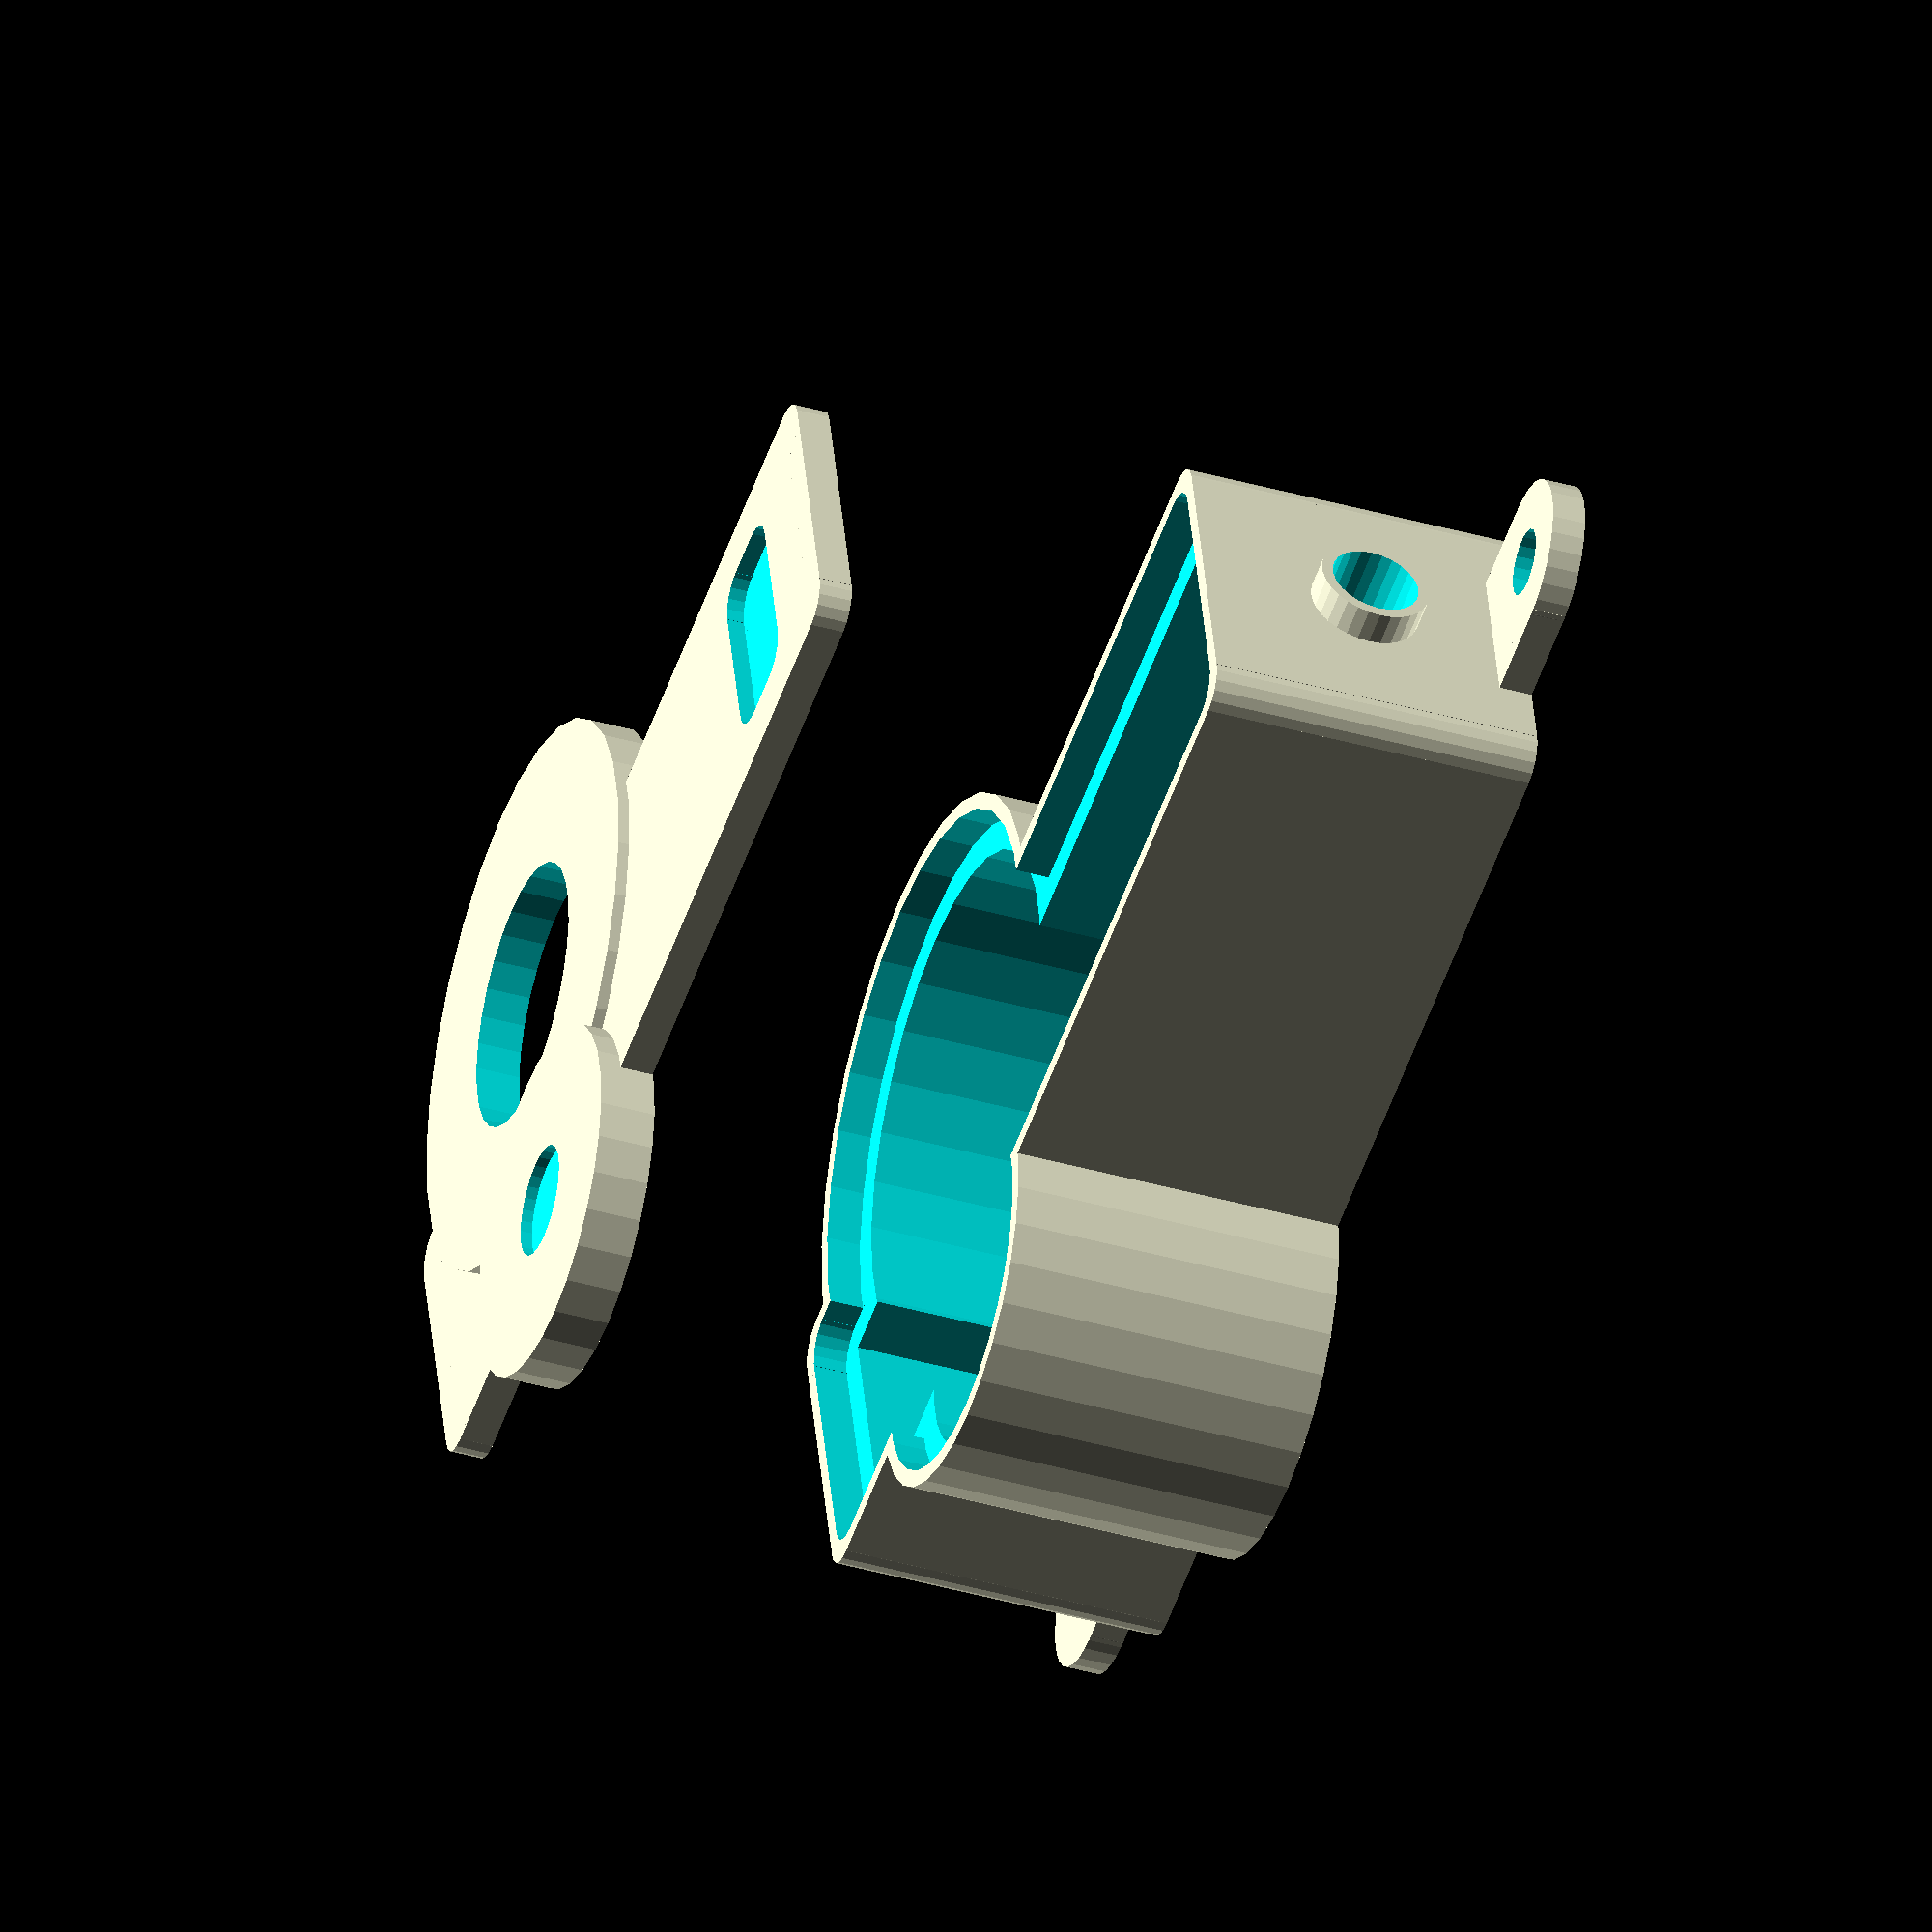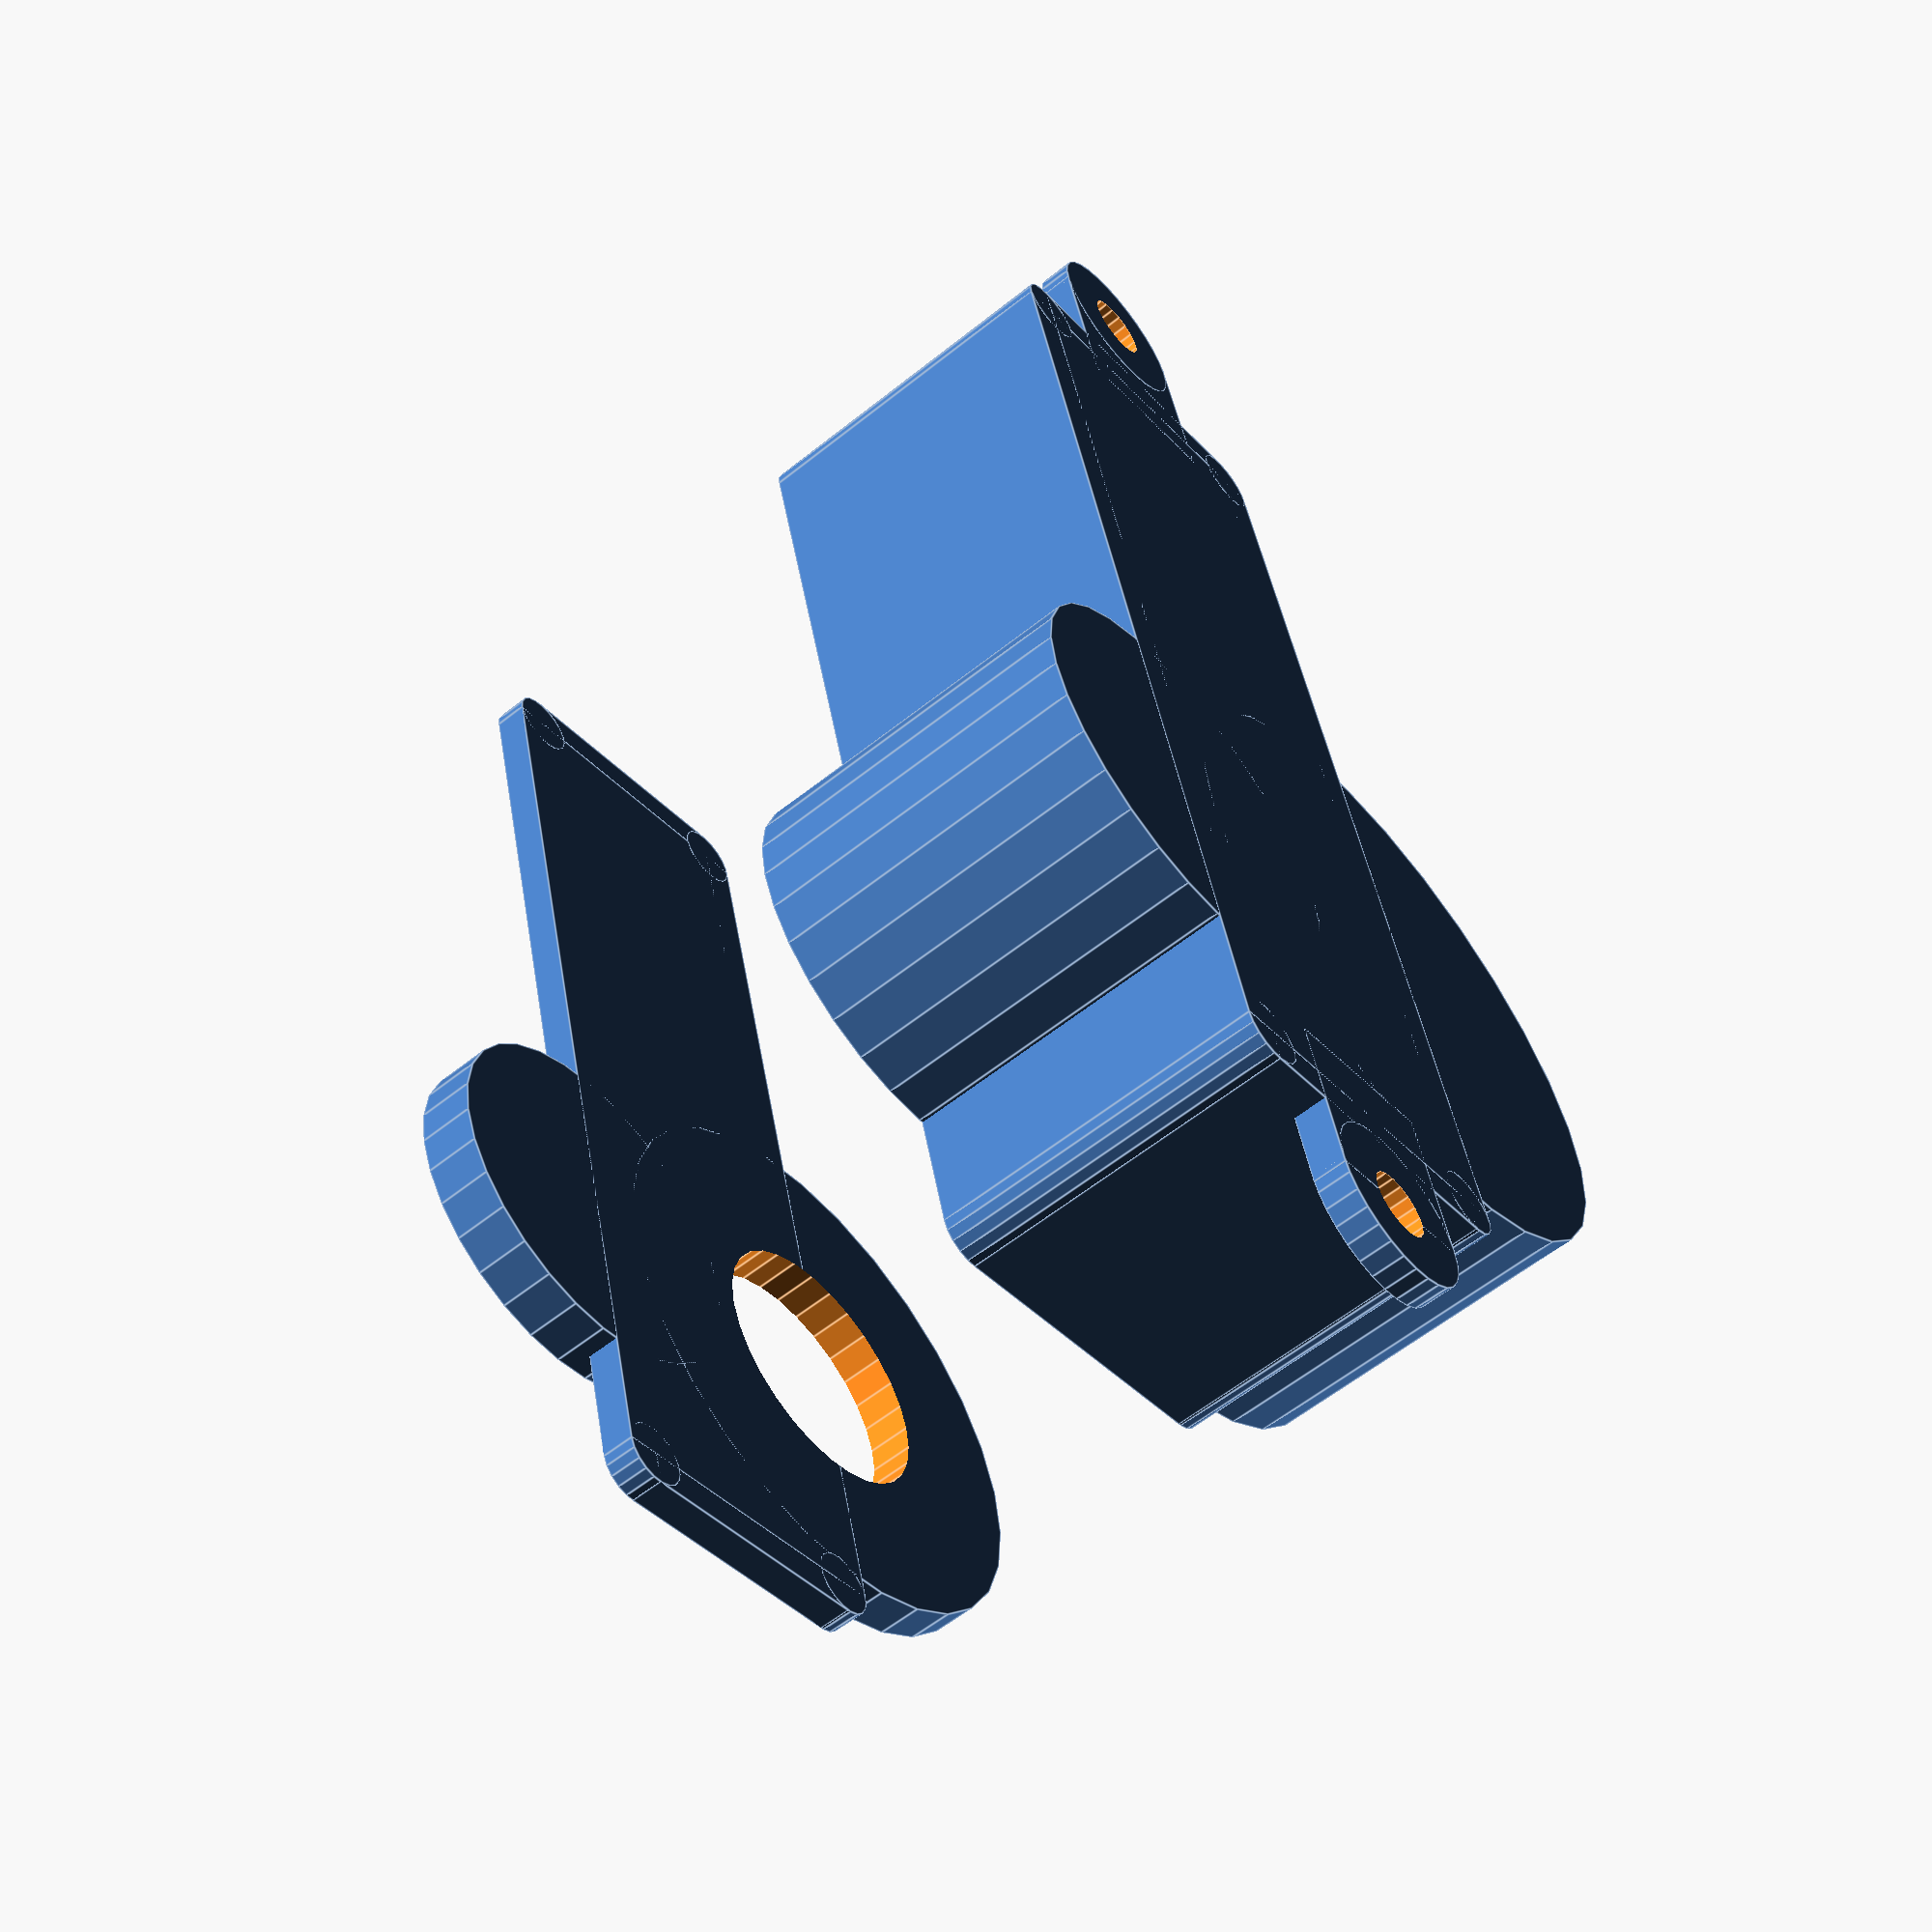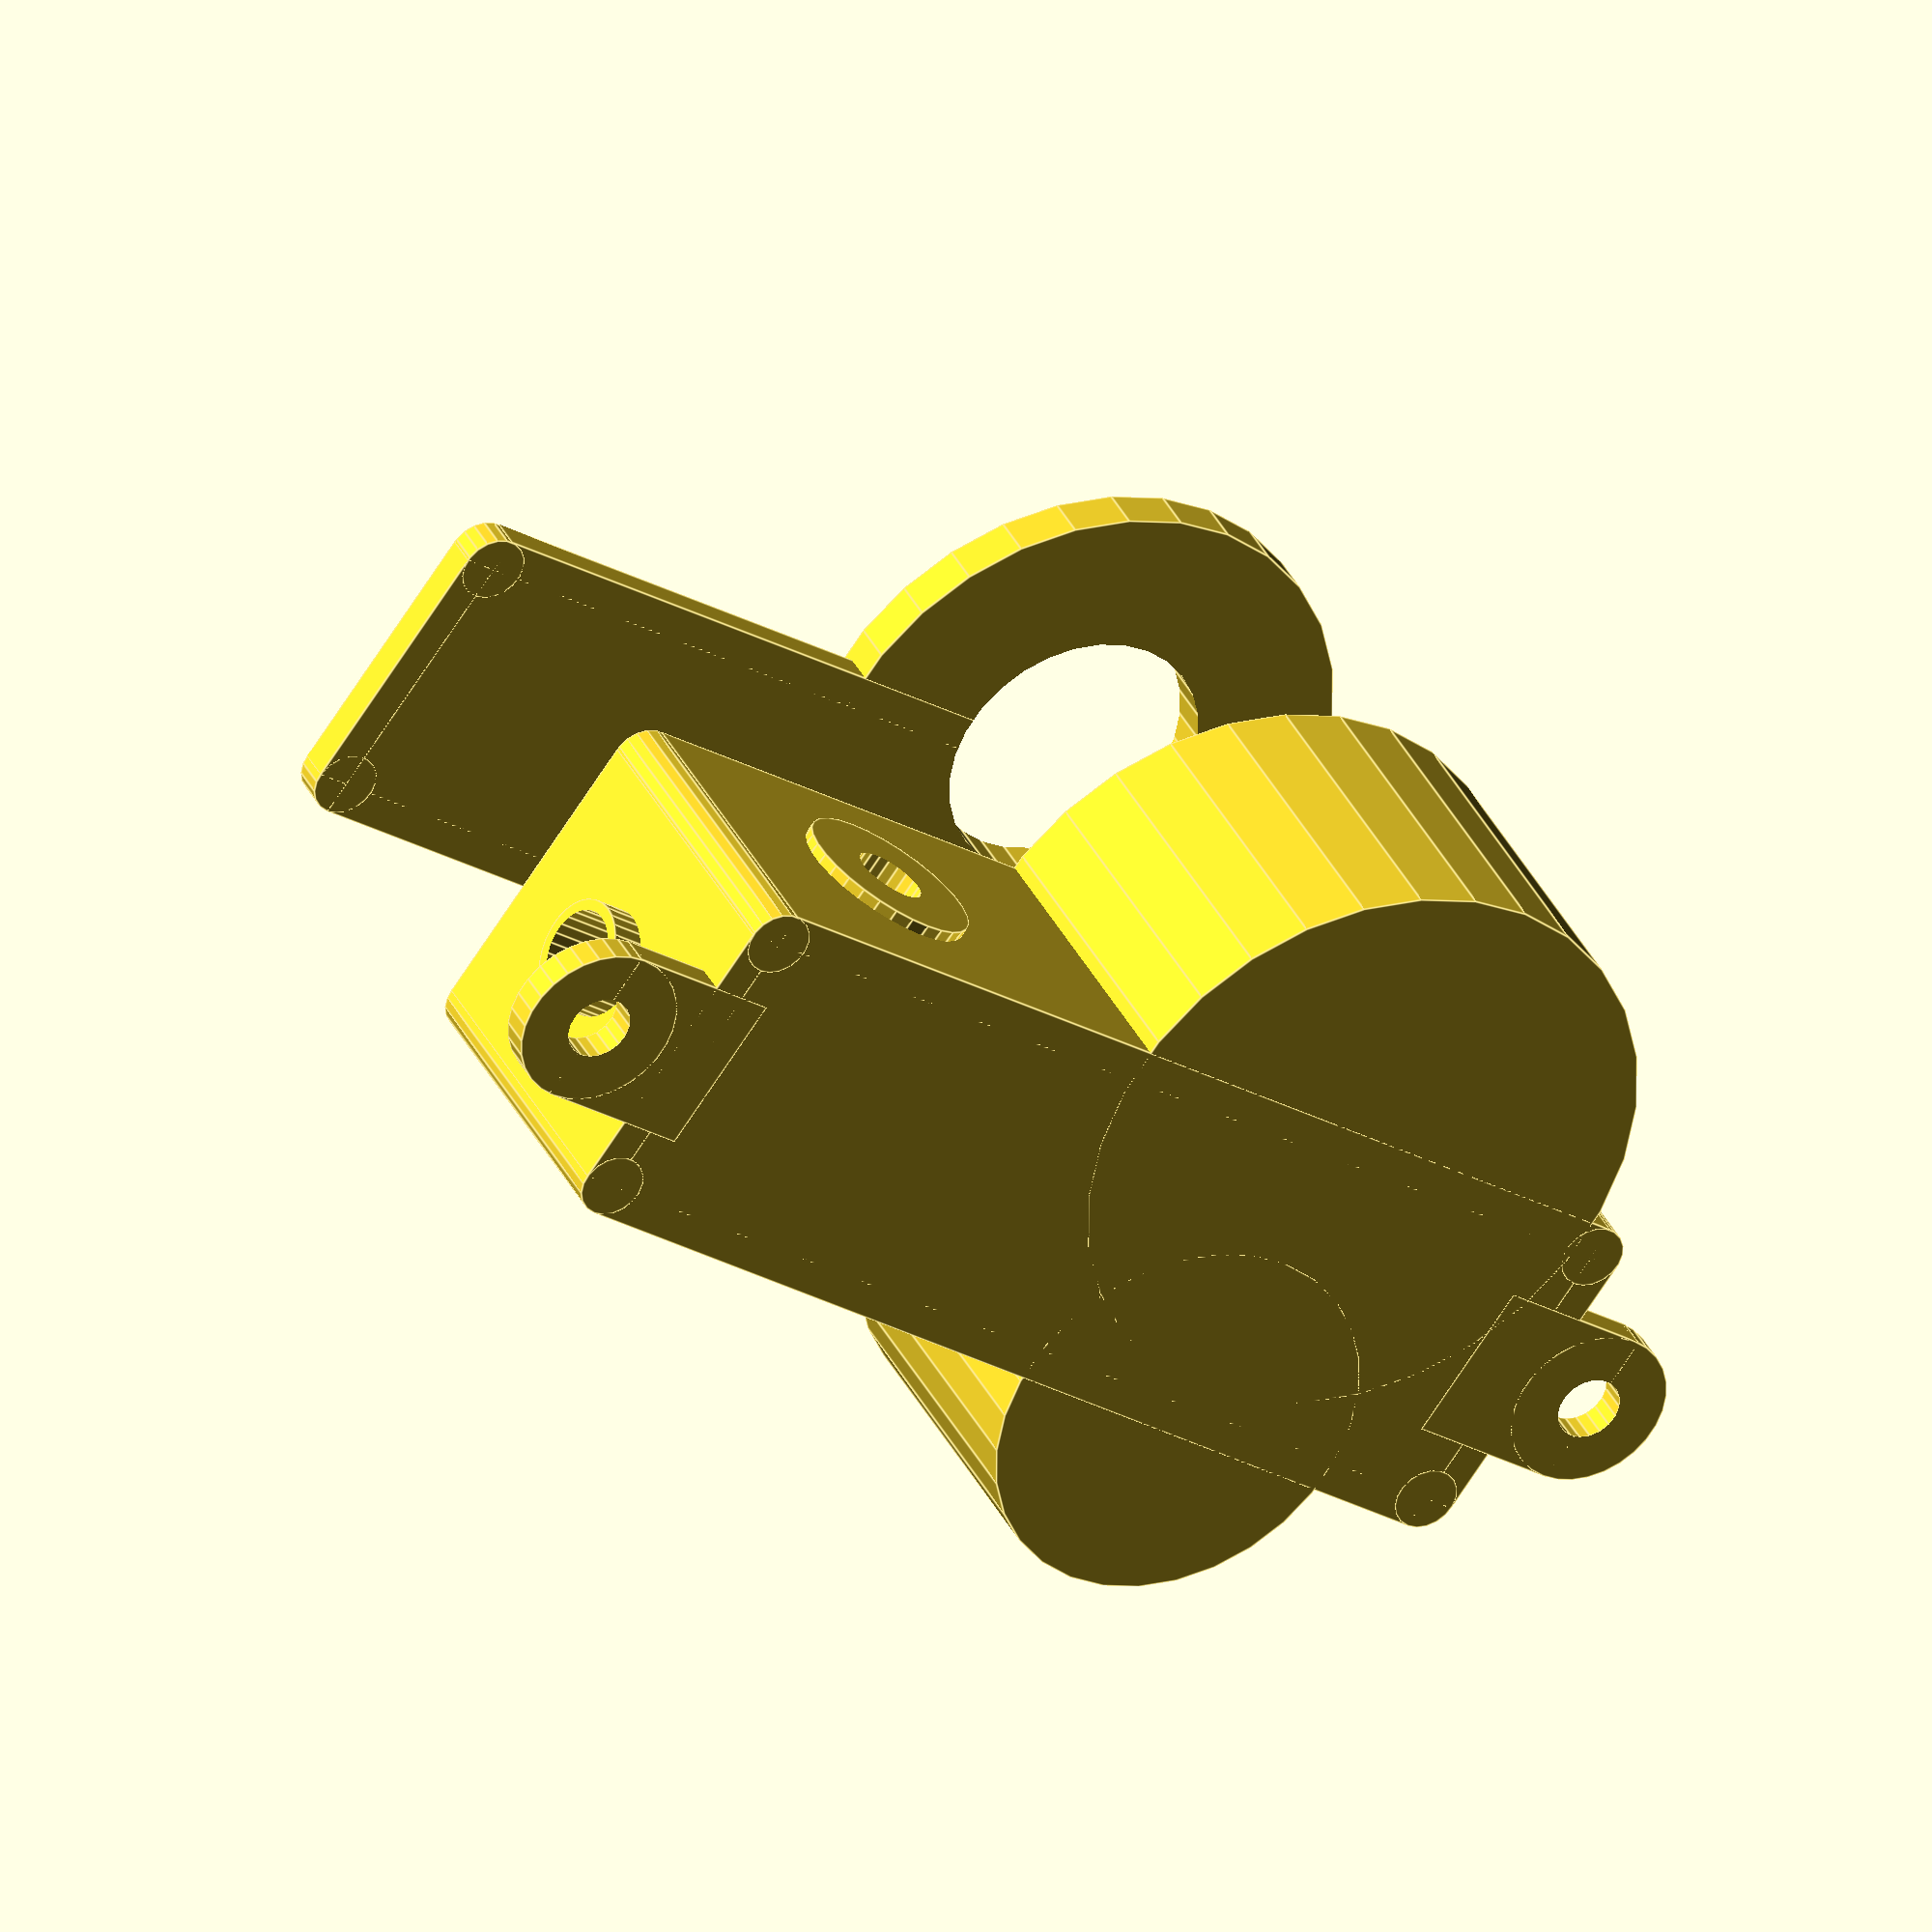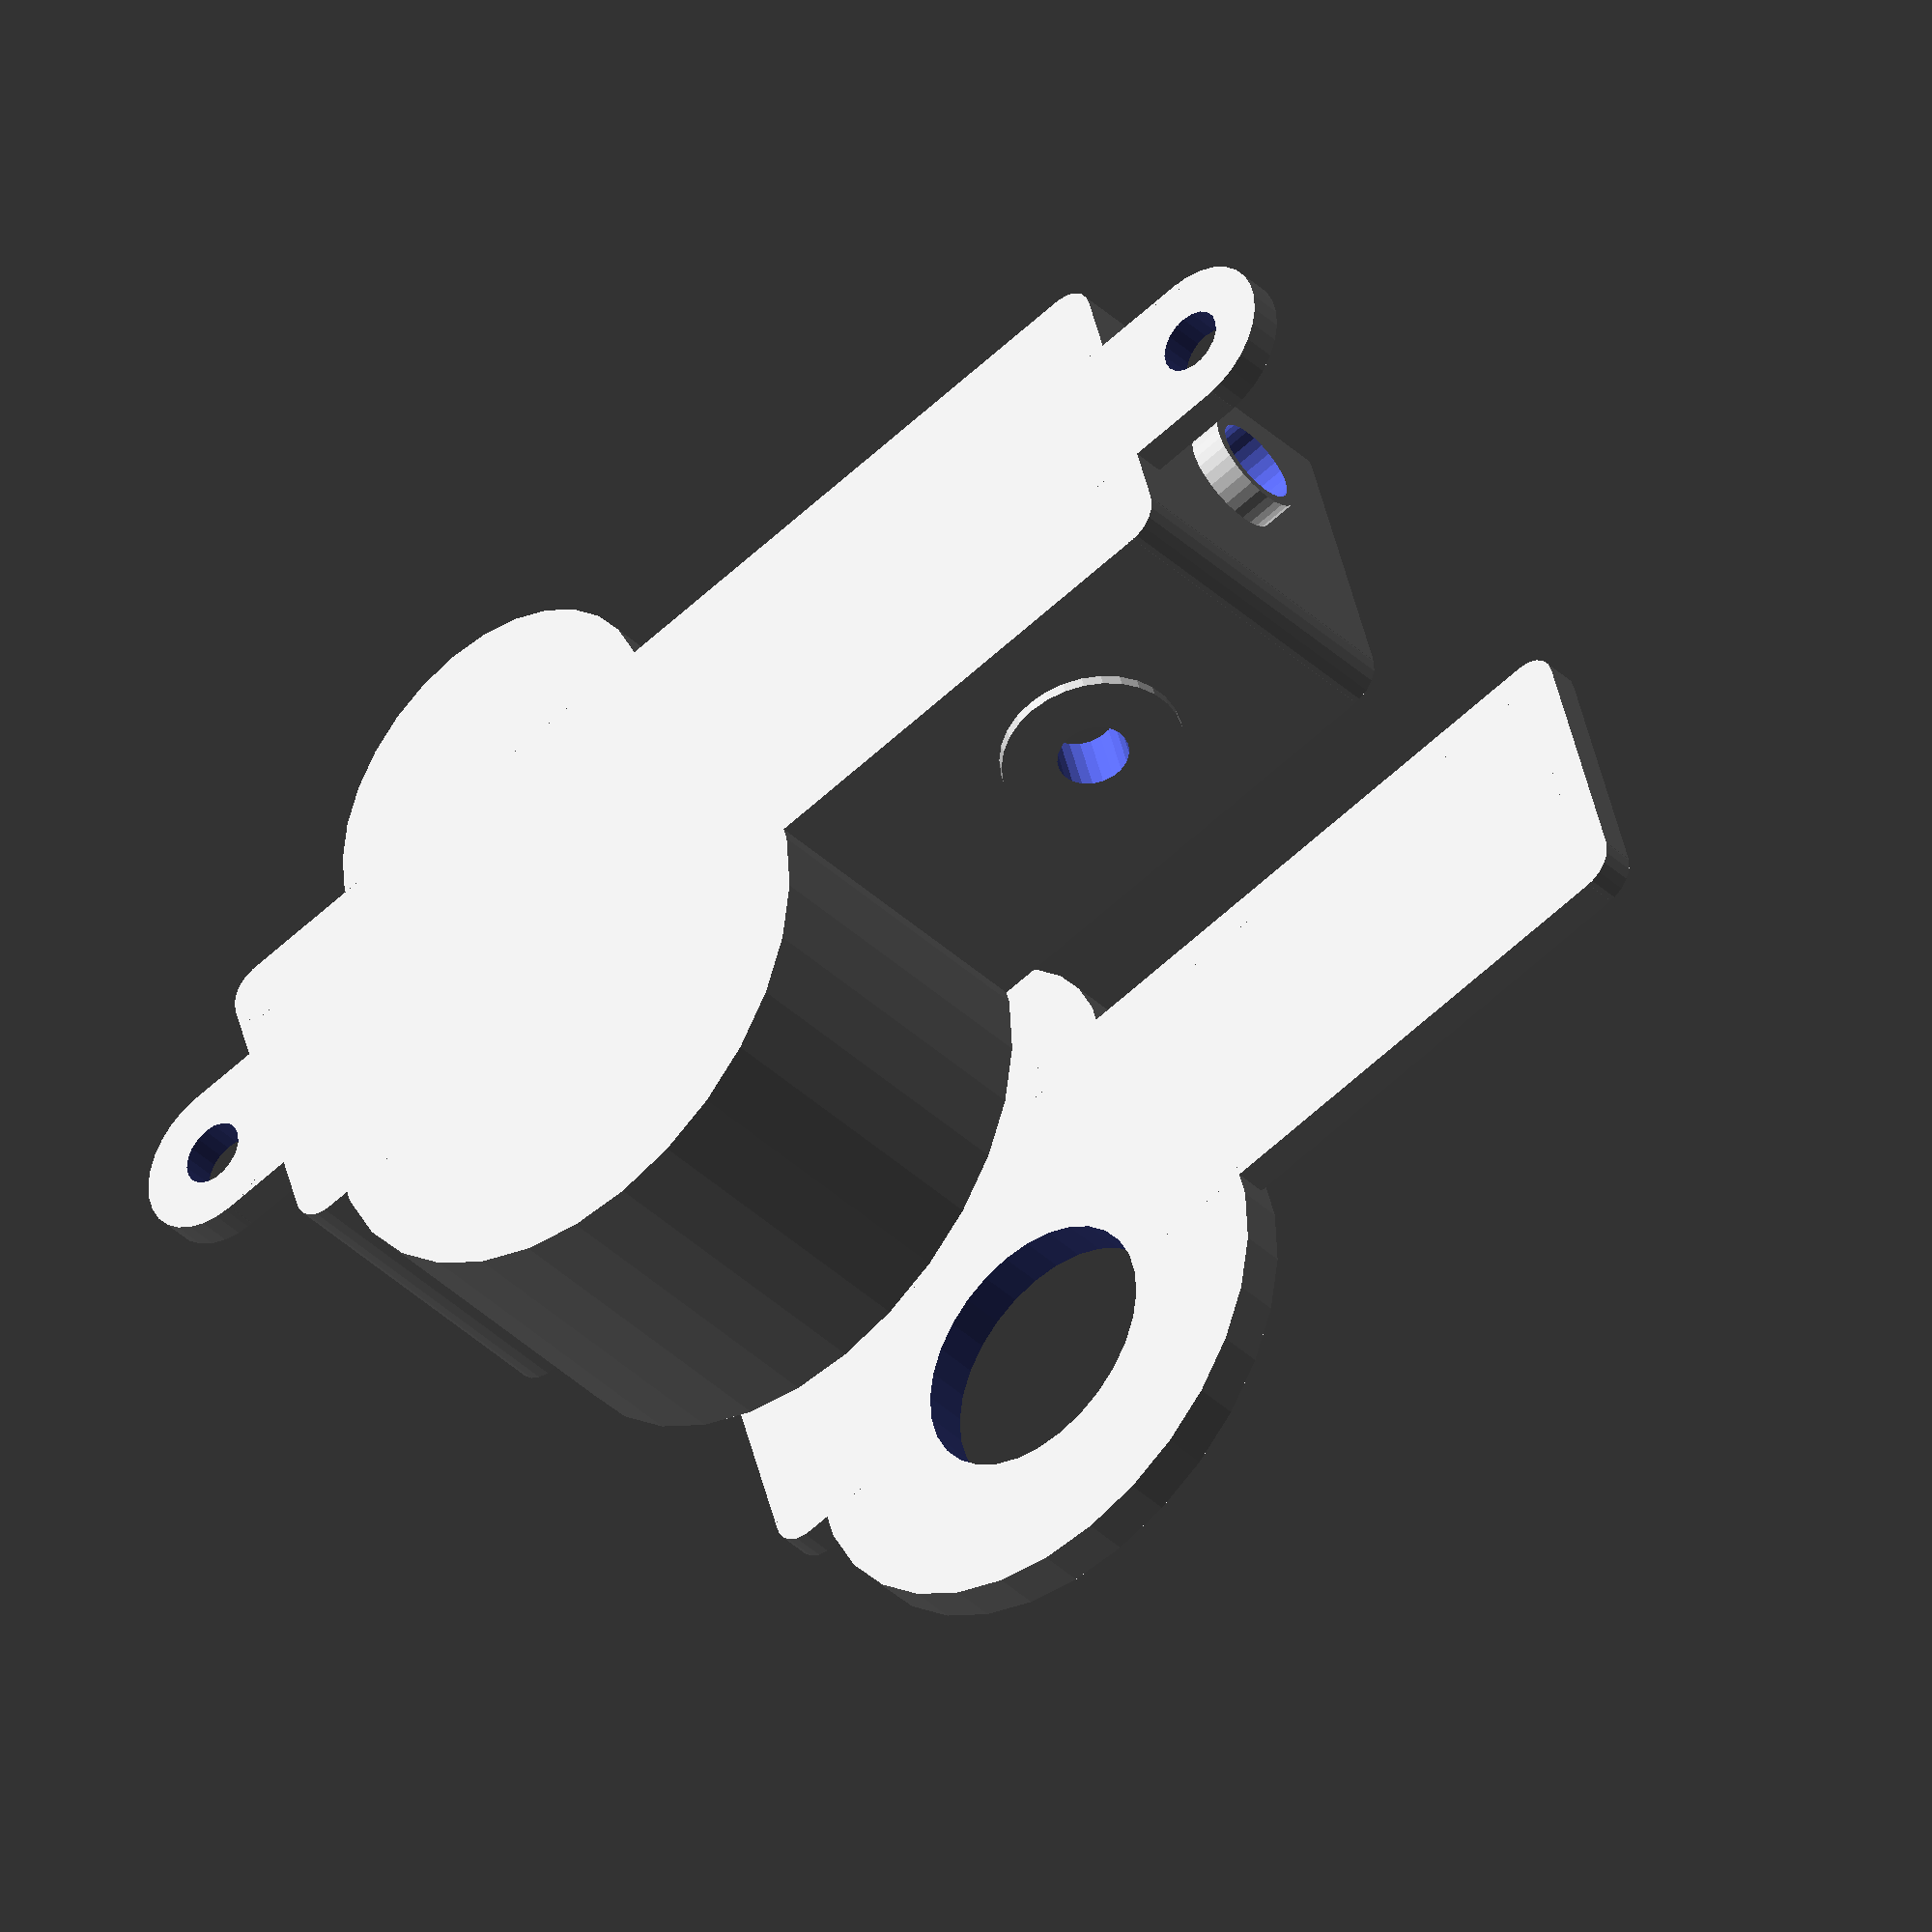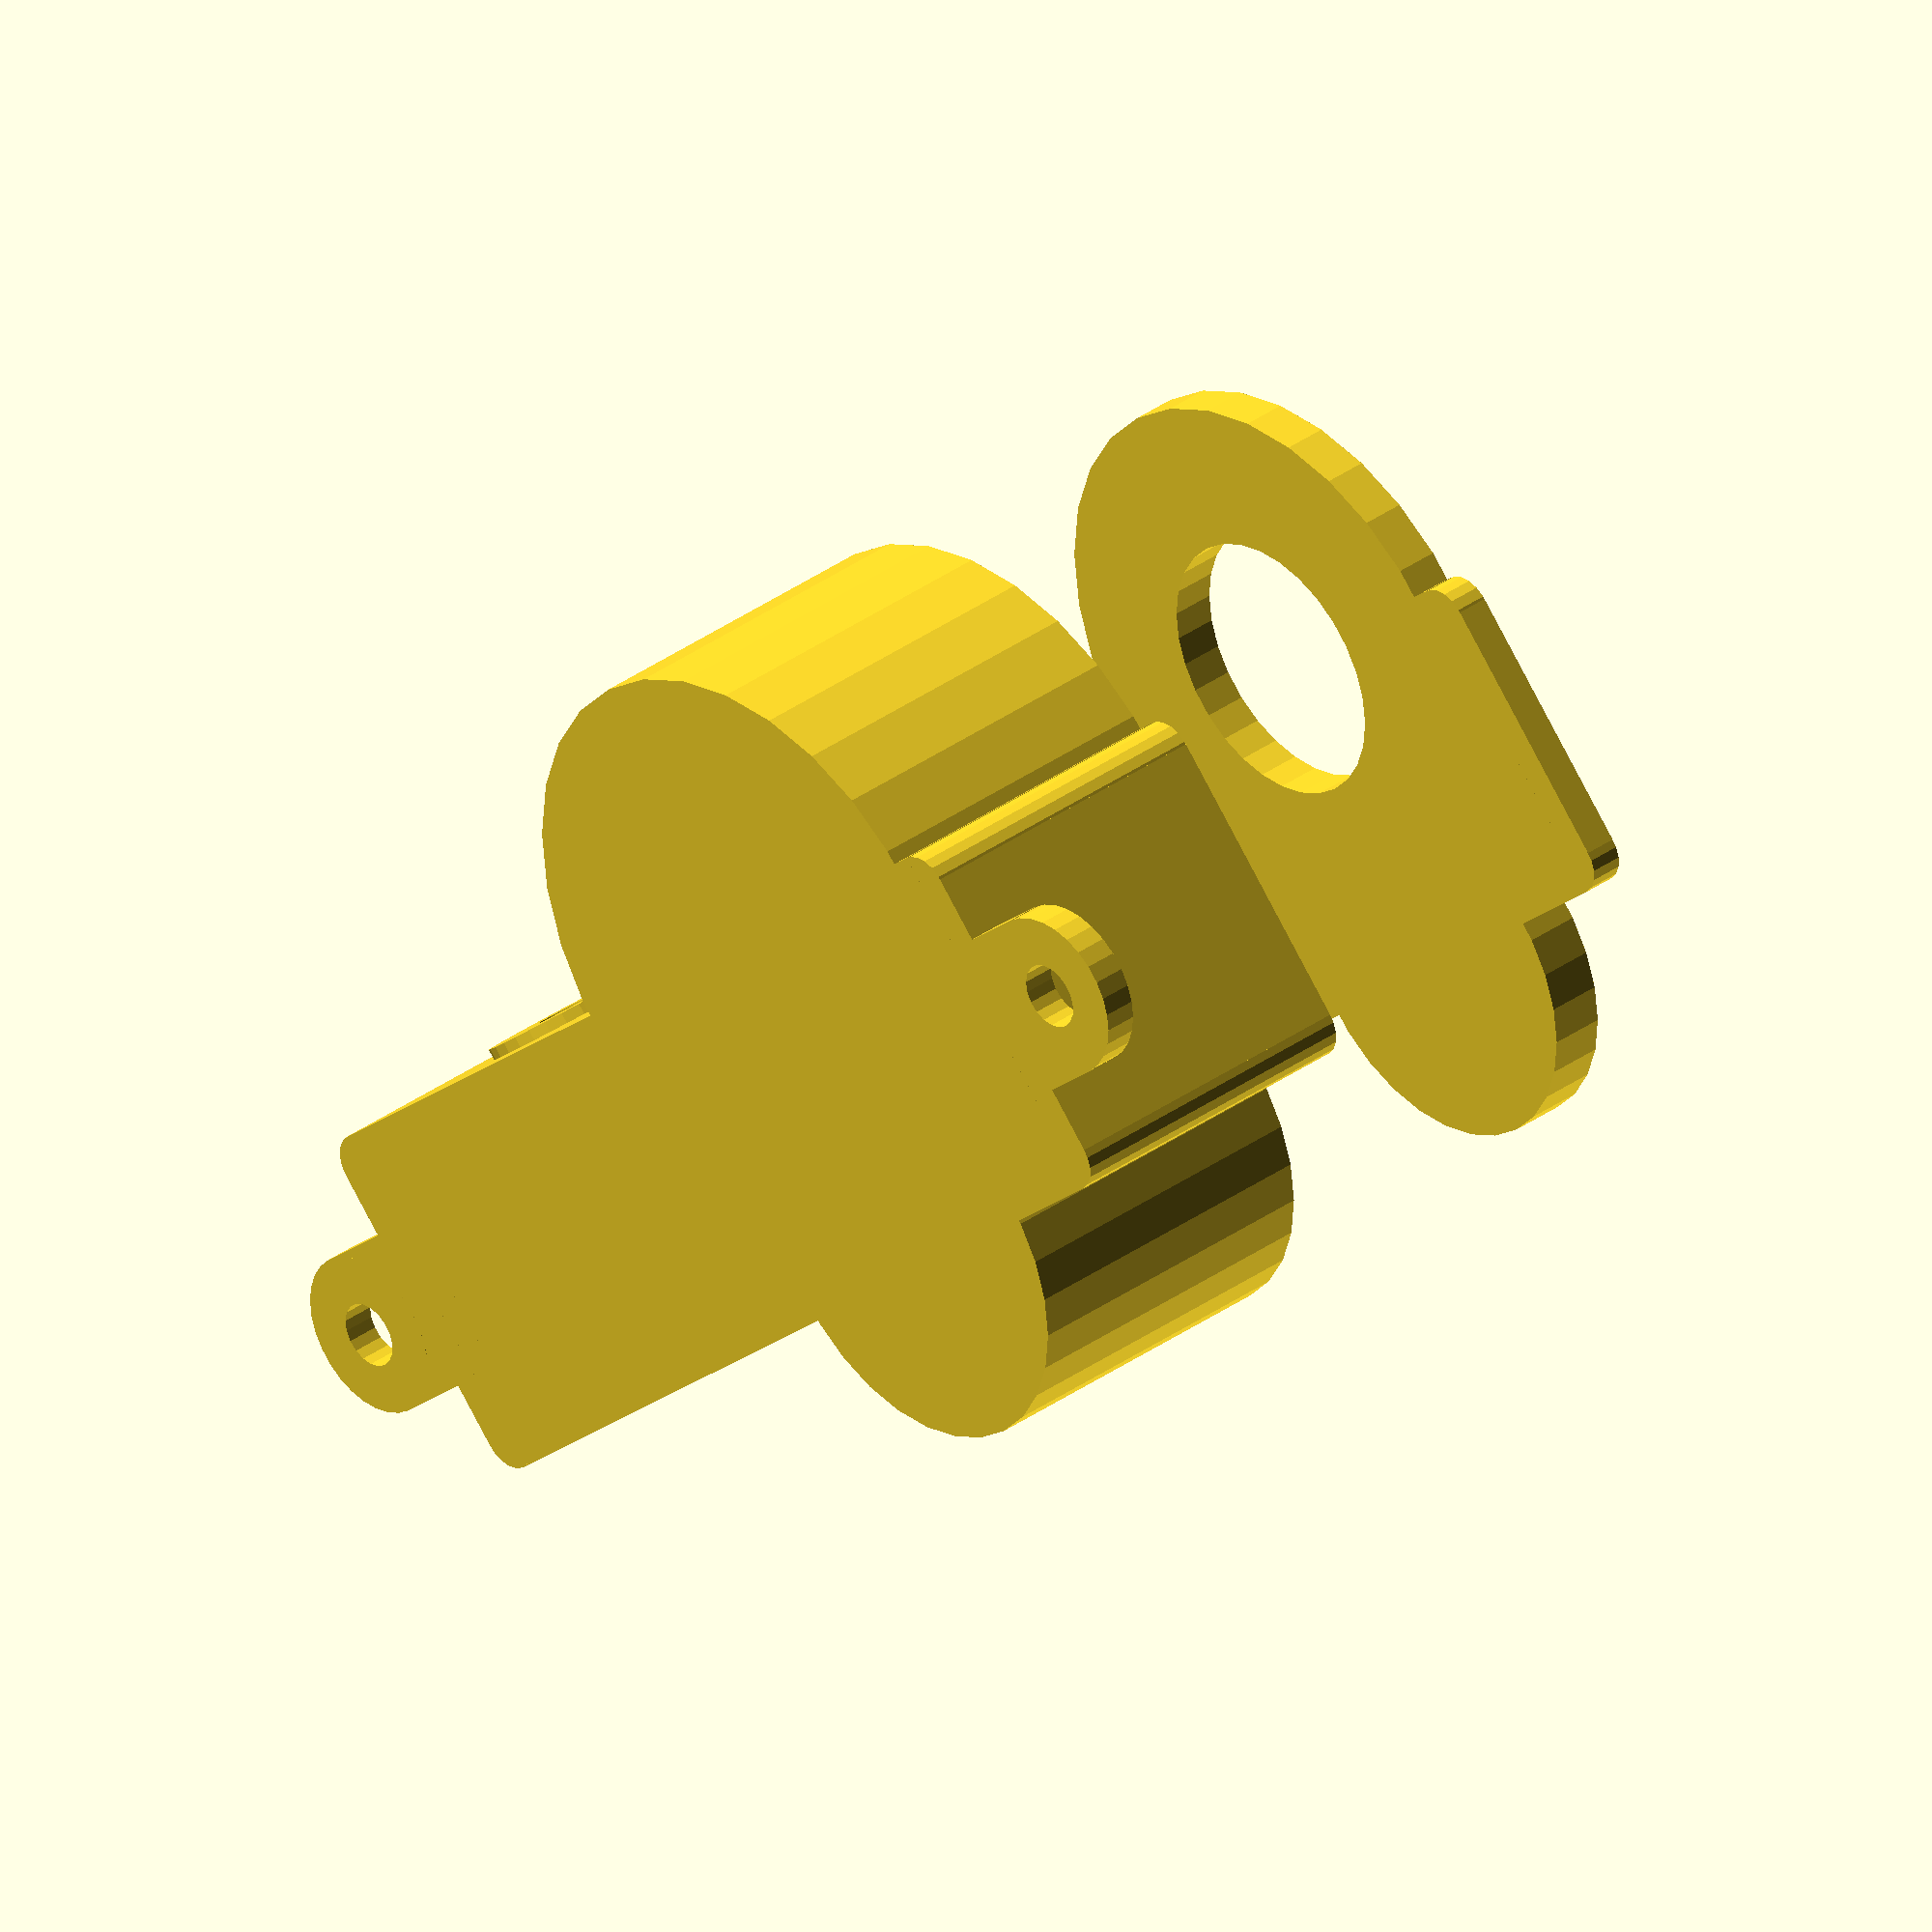
<openscad>
$fs=1;

ORB_D=24;
pirDiameter = ORB_D;

BOX_W=23.3;
BOARD_W=32.5;
BOARD_H=24.3;
MOUNT_SEP=29;

CLEARANCE=1;

ENCLOSURE_HEIGHT=25;
FRONT_THICK=4;
BOX_DEPTH=2;

OVERSIZE = 20;

STAKE_LENGTH=40;

faceMain();
translate([0,0,50])
    facePlate();

// Inter pupilllary distance
IPD = 30;

// For preventing z-fighting
epsilon = 0.1;

// Thickness of all walls
thickness = 3;

// This has to be enough to accomodate the PIR PCB
occipitalDiameterA = 44 + thickness * 2;
occipitalDiameterB = 42 - 10;

// Fake eye
eyeDiameter = pirDiameter - 3;

// Depth of the face - needs to be deep enough for a nano and PIR(21mm)
faceDepth = 30;

// The lower part of the face
jawWidth = 30;

// The jaw needs to be tall enough for a nano + a buck converter (43mm each)
jawDepth = 100;

// How far down the face is the jaw?
jawOffset = 80;

// Size of the mouth
mouthSize = 20;

// Step size
stepSize = thickness * 2;

// Switch - https://www.aliexpress.com/item/5PCS-Miniature-Toggle-Switch-25V-6A-ON-ON-2-Position-3-Pins-SPDT-Toggle-Switch-With/32698365509.html
switchMountHole = 6.5;

module screwColumn() {
    difference () {
        translate([0, 0, -thickness / 2])
            cylinder(h=faceDepth - thickness, d=6, center=true);
        cylinder(h=faceDepth + epsilon, d=3, center=true);
    }
}

module faceMain() {
    union () {
        /*
        translate([5, -5, 0])
            screwColumn();
        translate([-10, 50, 0])
            screwColumn();
        */
        
        // Outside shell with step
        difference () {
            union () {
                // Occipital lobes
                translate([-IPD / 2, 0, 0])
                    cylinder(h=faceDepth, d=occipitalDiameterA + thickness, center=true);
                translate([IPD / 2, 0, 0])
                    cylinder(h=faceDepth, d=occipitalDiameterB + thickness, center=true);

                // Jaw
                translate([0, jawDepth - jawOffset, 0]) {
                    roundedCube(jawWidth + thickness, jawDepth + thickness, faceDepth, 6);
                }

                // Cable hole
                translate([0, jawDepth / 2 + jawOffset - 58, 0])
                    rotate([90,0,0])
                        cylinder(h=5, d=10, center = true);
                
                // Switch hole
                translate([-jawWidth / 2, 50, 0])
                    rotate([0,90,0])
                        cylinder(h=5, d=switchMountHole + 10, center = true);
                
                // Bottom Mounting tab
                translate([0, 80, -faceDepth / 2 + thickness / 2]){
                    difference () {
                        union () {
                            translate([0, -7, 0])
                                cube([15, 15, thickness], center = true);
                            cylinder(h=thickness, d = 15, center = true);
                        }
                        cylinder(h=thickness + epsilon, d = 6, center = true);
                    }
                }

                // Top Mounting tab
                translate([0, -38, -faceDepth / 2 + thickness / 2]){
                    difference () {
                        union () {
                            translate([0, 7, 0])
                                cube([15, 15, thickness], center = true);
                            cylinder(h=thickness, d = 15, center = true);
                        }
                        cylinder(h=thickness + epsilon, d = 6, center = true);
                    }
                }
            }
            
            union () {
                // Switch hole
                translate([-jawWidth / 2, 50, 0])
                    rotate([0,90,0])
                        cylinder(h=10 + epsilon, d=switchMountHole, center = true);

                // Cable hole
                translate([0, jawDepth / 2 + jawOffset - 58, 0])
                    rotate([90,0,0])
                        cylinder(h=10 + epsilon, d=8, center = true);
                
                // Interior space
                translate([0, 0, thickness + epsilon - thickness]) {
                    translate([-IPD / 2, 0, 0])
                        cylinder(h=faceDepth + epsilon - thickness, d=occipitalDiameterA - stepSize, center=true);
                    translate([IPD / 2, 0, 0])
                        cylinder(h=faceDepth + epsilon - thickness, d=occipitalDiameterB - stepSize, center=true);

                    // Jaw
                    translate([0, jawDepth - jawOffset, 0]) {
                        cube([jawWidth - stepSize, jawDepth - stepSize, faceDepth + epsilon - thickness], center=true);
                    }
                }

                // Step
                translate([0, 0, faceDepth / 2 - thickness / 2]) {
                    translate([-IPD / 2, 0, 0])
                        cylinder(h=epsilon + thickness, d=occipitalDiameterA, center=true);
                    translate([IPD / 2, 0, 0])
                        cylinder(h=epsilon + thickness, d=occipitalDiameterB, center=true);

                    translate([0, jawDepth - jawOffset, 0]) {
                        roundedCube(jawWidth, jawDepth, thickness + epsilon, 6);
                    }
                }
            }
        }
    }
}

module facePlate() {
    union () {
        // Fake eye
        translate([IPD / 2, 0, 0]) {
            /*difference() {
                sphere(d=eyeDiameter, center=true);
                translate([0, 0, -eyeDiameter / 2])
                    cube([eyeDiameter, eyeDiameter, eyeDiameter], center = true);
            }*/
        }
        
        // Occipital
        difference () {
            union () {
                translate([-IPD / 2, 0, 0.5])
                    cylinder(h=thickness + 1, d=occipitalDiameterA, center=true);
                translate([IPD / 2, 0, 1])
                    cylinder(h=thickness + 2, d=occipitalDiameterB, center=true);

                // Jaw
                translate([0, jawDepth - jawOffset, 0]) {
                    difference() {
                        union () {
                            roundedCube(jawWidth, jawDepth, thickness, 6);
                            // cube([jawWidth, jawDepth, thickness], center=true);
                        }
                    }
                }
            }

            union () {
                translate([IPD / 2, 0, 4])
                    cylinder(h=thickness + epsilon, d=10, center=true);
                
                translate([-IPD / 2, 0, 0])
                    cylinder(h=thickness * 10 + epsilon, d=ORB_D, center=true);
                
                translate([0, 55, thickness / 2])
                    roundedCube(20, 10, thickness + epsilon, 6);
            }
        }
        
    }
}

/*    
    translate([0,-(STAKE_LENGTH/2)-(BOARD_H+5)/2,-ENCLOSURE_HEIGHT/2+1.5])

    union() {
        cube([6,STAKE_LENGTH,3], center=true);
        translate([0,-STAKE_LENGTH/2,0])
        scale([1,3,1])
        rotate([0,0,45])
            cube([6/1.414,6/1.414,3], center=true);
    }
    */

    

module lid() {
    union() {
        roundedCube(BOARD_W+OVERSIZE+5, BOARD_H+5, 2, 5);
        translate([0,0,-2.5])
            difference() {
                cube([BOARD_W+OVERSIZE+1.5, BOARD_H+1.5, 3], center=true);
                translate([-BOARD_W / 2,BOARD_H*0,0])
                    cube([BOARD_H,5,3.5], center=true);
            }

    }
}

module roundedCube(x, y, z, rounding) {
    
    cylX = (x-rounding)/2;
    cylY = (y-rounding)/2;
    
    union() {
        cube([x-rounding, y, z], center=true);
        cube([x, y-rounding, z], center=true);
        
        for(a=[-cylX, cylX])
            for(b=[-cylY, cylY])
                translate([a,b,0])
                    cylinder(d=rounding,h=z, center=true);
        }
    }
</openscad>
<views>
elev=219.0 azim=256.0 roll=109.8 proj=o view=solid
elev=59.1 azim=14.6 roll=129.5 proj=p view=edges
elev=143.5 azim=233.7 roll=23.6 proj=o view=edges
elev=39.3 azim=285.5 roll=220.8 proj=o view=solid
elev=145.0 azim=312.8 roll=313.8 proj=o view=wireframe
</views>
